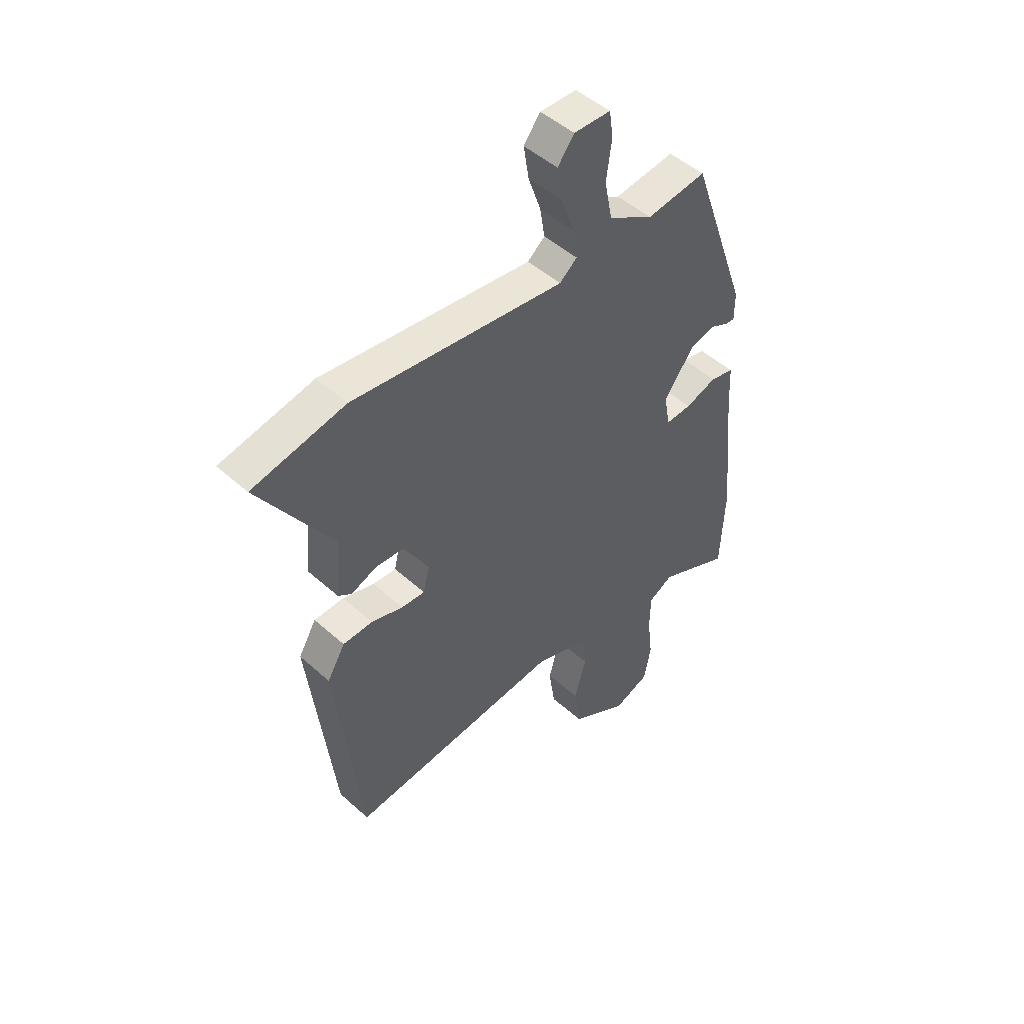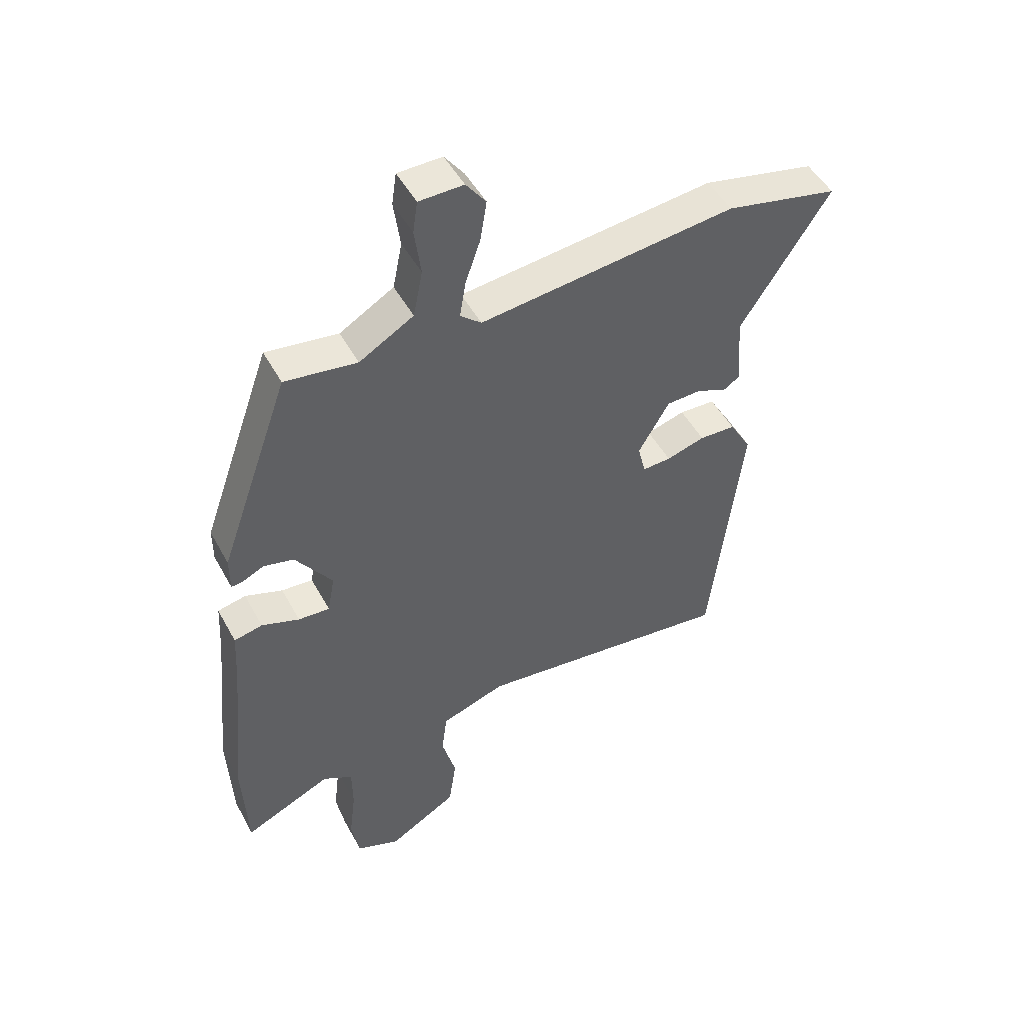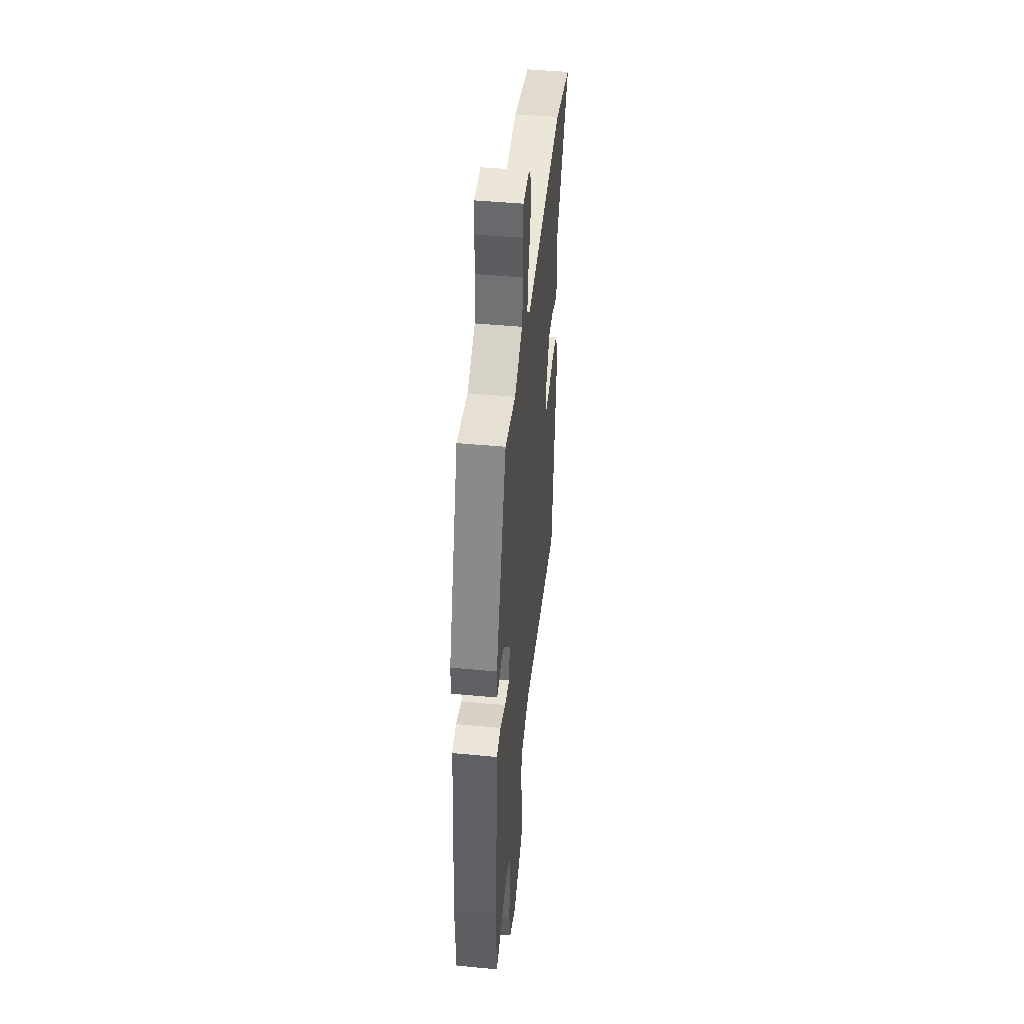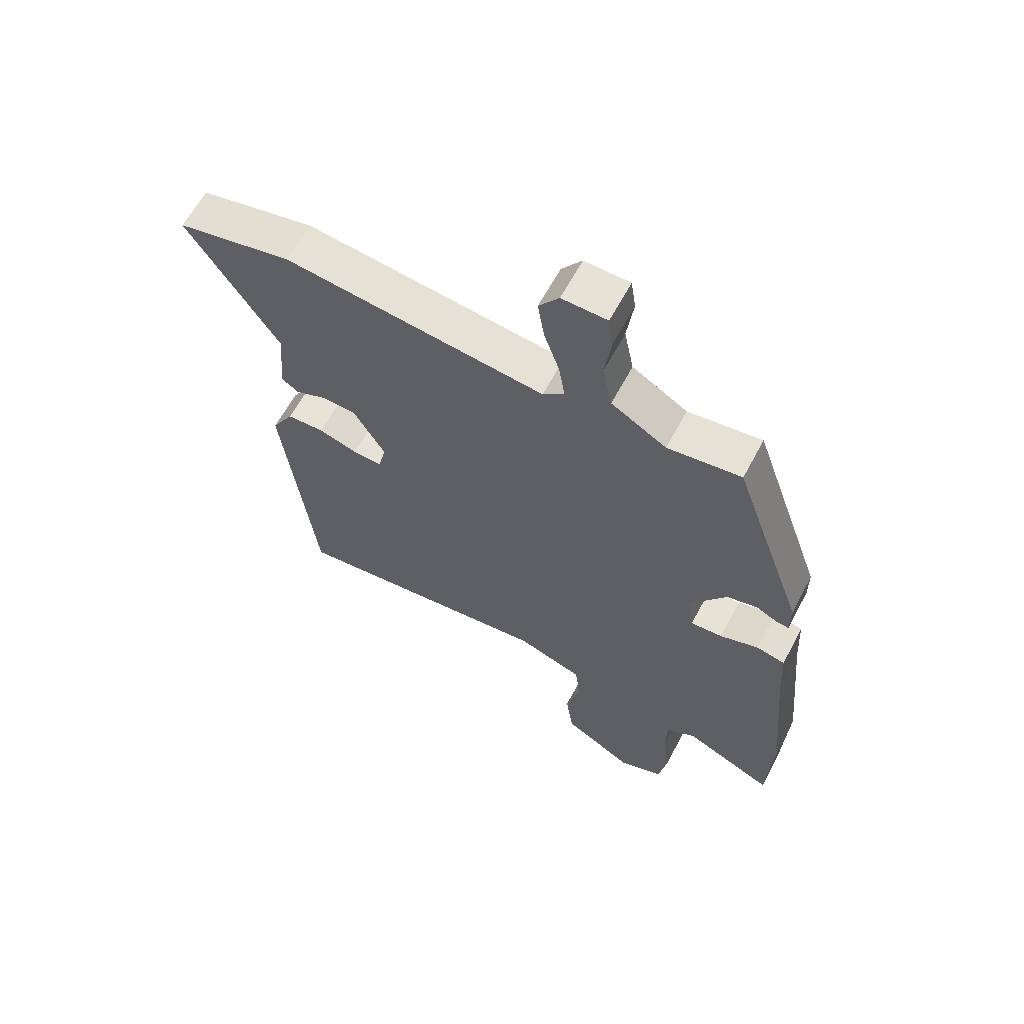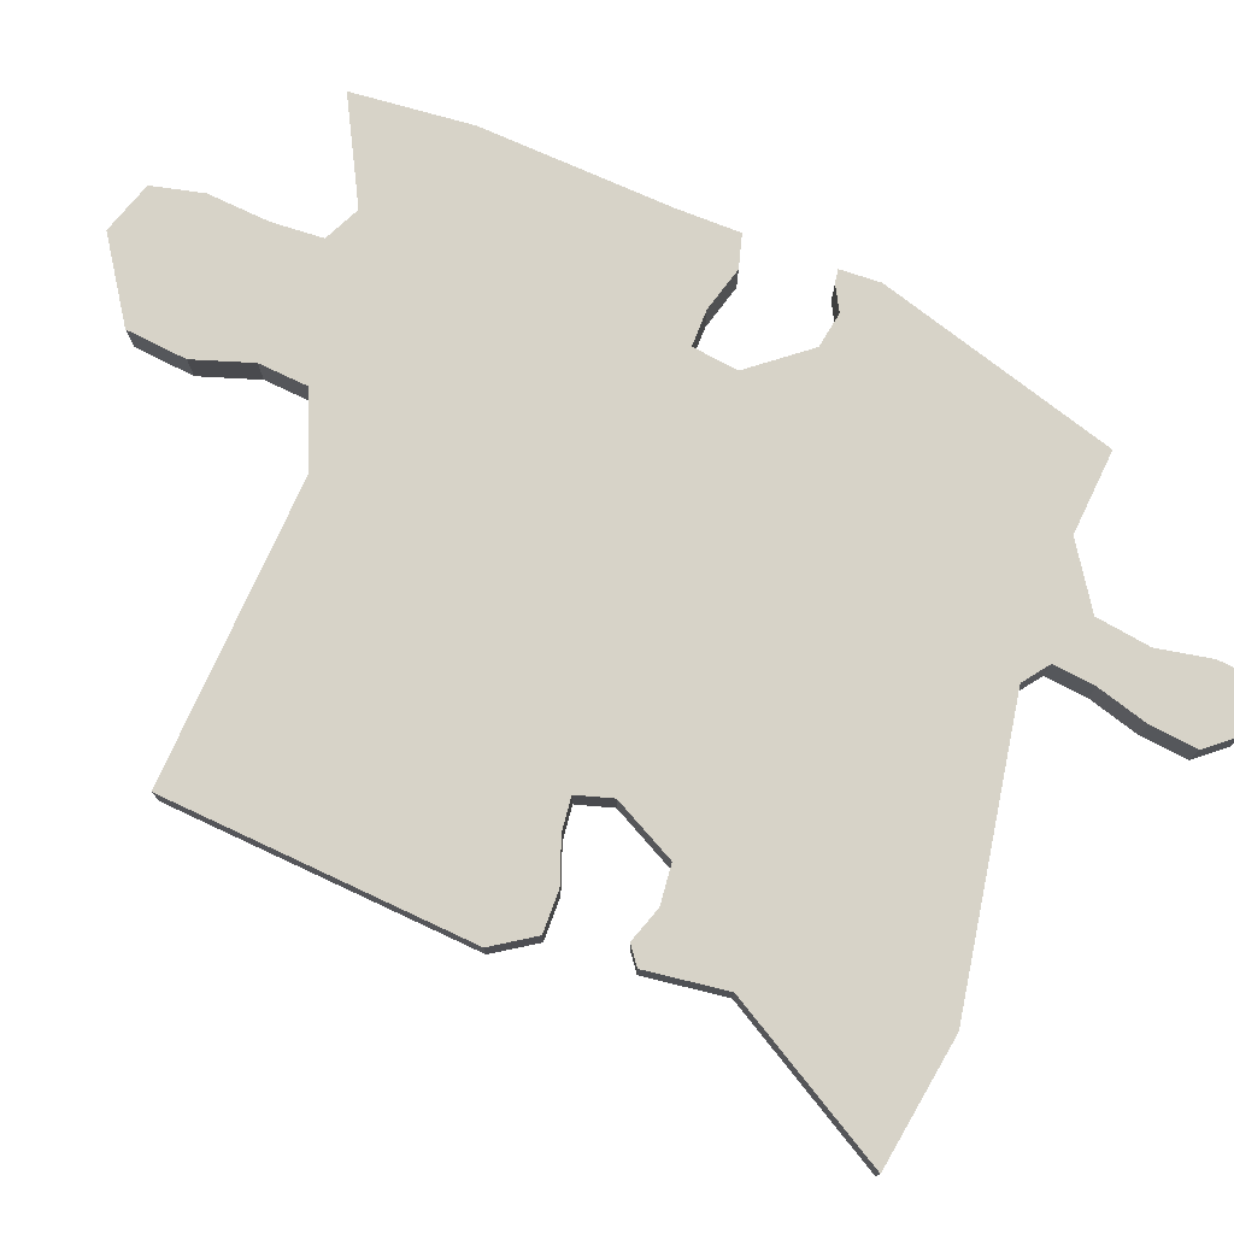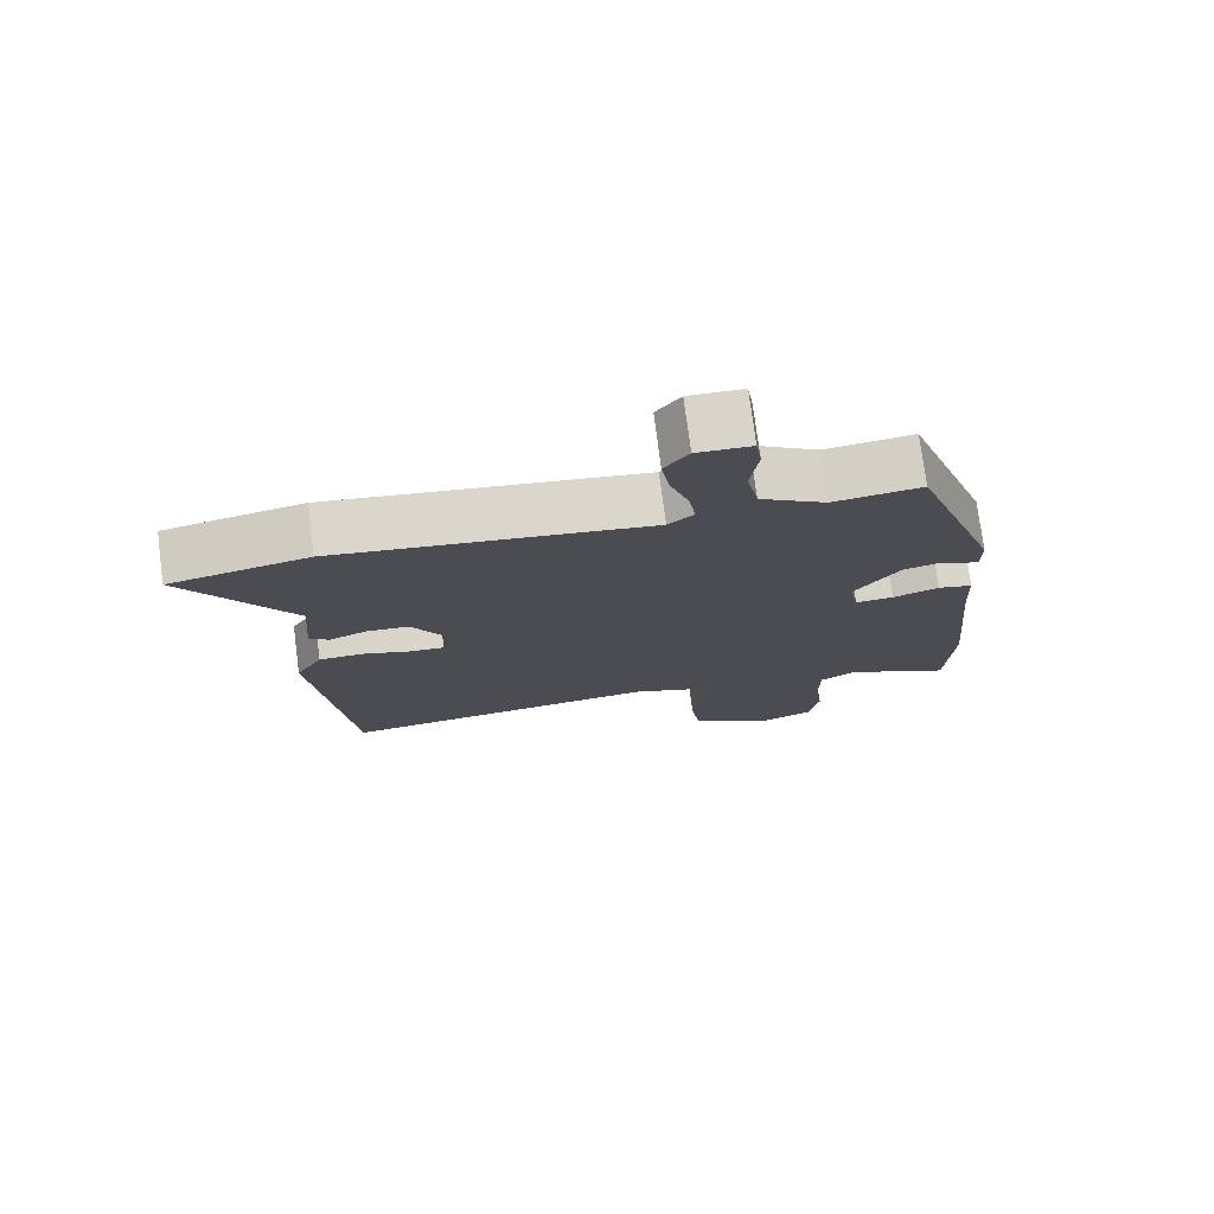
<metadata>
{"format":"obj","ext":"obj","renderer":"f3d","projection":"perspective","resolution":1024,"background":"white","views":[{"elev":48.6,"azim":-45.0,"up":"+Z"},{"elev":48.6,"azim":152.5,"up":"+Z"},{"elev":45.1,"azim":96.3,"up":"+Z"},{"elev":62.7,"azim":28.0,"up":"+Z"},{"elev":76.6,"azim":-71.6,"up":"+Y"},{"elev":75.4,"azim":-7.4,"up":"+Z"}]}
</metadata>
<code>
v 0.341 0.07 0.487
v 0.463 0.07 0.142
v 0.463 0.07 0.082
v 0.443 0.07 0.084
v 0.406 0.07 0.102
v 0.354 0.07 0.09
v 0.291 0.07 0.002
v 0.303 0.07 -0.065
v 0.357 0.07 -0.062
v 0.422 0.07 -0.04
v 0.471 0.07 -0.051
v 0.476 0.07 -0.146
v 0.503 0.07 -0.426
v 0.495 0.07 -0.604
v 0.344 0.07 -0.534
v 0.293 0.07 -0.562
v 0.292 0.07 -0.638
v 0.303 0.07 -0.729
v 0.289 0.07 -0.806
v 0.214 0.07 -0.835
v 0.095 0.07 -0.764
v 0.082 0.07 -0.675
v 0.106 0.07 -0.587
v 0.097 0.07 -0.514
v -0.014 0.07 -0.475
v -0.46 0.07 -0.521
v -0.513 0.07 -0.067
v -0.476 0.07 -0.004
v -0.414 0.07 -0.002
v -0.348 0.07 -0.022
v -0.299 0.07 -0.025
v -0.286 0.07 0.029
v -0.339 0.07 0.119
v -0.398 0.07 0.122
v -0.45 0.07 0.101
v -0.478 0.07 0.12
v -0.468 0.07 0.241
v -0.62 0.07 0.475
v -0.427 0.07 0.515
v 0.012 0.07 0.462
v 0.048 0.07 0.492
v 0.038 0.07 0.554
v 0.012 0.07 0.629
v 0.001 0.07 0.698
v 0.035 0.07 0.743
v 0.111 0.07 0.741
v 0.119 0.07 0.687
v 0.108 0.07 0.606
v 0.124 0.07 0.526
v 0.217 0.07 0.471
v 0.341 0 0.487
v 0.463 0 0.142
v 0.463 0 0.082
v 0.443 0 0.084
v 0.406 0 0.102
v 0.354 0 0.09
v 0.291 0 0.002
v 0.303 0 -0.065
v 0.357 0 -0.062
v 0.422 0 -0.04
v 0.471 0 -0.051
v 0.476 0 -0.146
v 0.503 0 -0.426
v 0.495 0 -0.604
v 0.344 0 -0.534
v 0.293 0 -0.562
v 0.292 0 -0.638
v 0.303 0 -0.729
v 0.289 0 -0.806
v 0.214 0 -0.835
v 0.095 0 -0.764
v 0.082 0 -0.675
v 0.106 0 -0.587
v 0.097 0 -0.514
v -0.014 0 -0.475
v -0.46 0 -0.521
v -0.513 0 -0.067
v -0.476 0 -0.004
v -0.414 0 -0.002
v -0.348 0 -0.022
v -0.299 0 -0.025
v -0.286 0 0.029
v -0.339 0 0.119
v -0.398 0 0.122
v -0.45 0 0.101
v -0.478 0 0.12
v -0.468 0 0.241
v -0.62 0 0.475
v -0.427 0 0.515
v 0.012 0 0.462
v 0.048 0 0.492
v 0.038 0 0.554
v 0.012 0 0.629
v 0.001 0 0.698
v 0.035 0 0.743
v 0.111 0 0.741
v 0.119 0 0.687
v 0.108 0 0.606
v 0.124 0 0.526
v 0.217 0 0.471
f 46 47 48
f 45 46 48
f 44 45 48
f 43 44 48
f 42 43 48
f 41 42 48 49
f 40 41 49 50
f 37 38 39 40
f 37 40 50
f 36 37 50
f 35 36 50
f 34 35 50
f 28 29 30
f 27 28 30
f 26 27 30
f 25 26 30
f 24 25 30 31
f 21 22 23
f 20 21 23
f 19 20 23
f 18 19 23
f 17 18 23
f 16 17 23 24
f 24 31 32
f 16 24 32
f 15 16 32
f 15 32 33
f 14 15 33
f 13 14 33
f 12 13 33
f 3 4 5
f 2 3 5
f 1 2 5
f 50 1 5
f 50 5 6
f 34 50 6
f 33 34 6
f 9 10 11 12
f 8 9 12
f 33 6 7
f 33 7 8
f 8 12 33
f 98 97 96
f 98 96 95
f 98 95 94
f 98 94 93
f 98 93 92
f 99 98 92 91
f 100 99 91 90
f 90 89 88 87
f 100 90 87
f 100 87 86
f 100 86 85
f 100 85 84
f 80 79 78
f 80 78 77
f 80 77 76
f 80 76 75
f 81 80 75 74
f 73 72 71
f 73 71 70
f 73 70 69
f 73 69 68
f 73 68 67
f 74 73 67 66
f 82 81 74
f 82 74 66
f 82 66 65
f 83 82 65
f 83 65 64
f 83 64 63
f 83 63 62
f 55 54 53
f 55 53 52
f 55 52 51
f 55 51 100
f 56 55 100
f 56 100 84
f 56 84 83
f 62 61 60 59
f 62 59 58
f 57 56 83
f 58 57 83
f 83 62 58
f 1 51 52 2
f 2 52 53 3
f 3 53 54 4
f 4 54 55 5
f 5 55 56 6
f 6 56 57 7
f 7 57 58 8
f 8 58 59 9
f 9 59 60 10
f 10 60 61 11
f 11 61 62 12
f 12 62 63 13
f 13 63 64 14
f 14 64 65 15
f 15 65 66 16
f 16 66 67 17
f 17 67 68 18
f 18 68 69 19
f 19 69 70 20
f 20 70 71 21
f 21 71 72 22
f 22 72 73 23
f 23 73 74 24
f 24 74 75 25
f 25 75 76 26
f 26 76 77 27
f 27 77 78 28
f 28 78 79 29
f 29 79 80 30
f 30 80 81 31
f 31 81 82 32
f 32 82 83 33
f 33 83 84 34
f 34 84 85 35
f 35 85 86 36
f 36 86 87 37
f 37 87 88 38
f 38 88 89 39
f 39 89 90 40
f 40 90 91 41
f 41 91 92 42
f 42 92 93 43
f 43 93 94 44
f 44 94 95 45
f 45 95 96 46
f 46 96 97 47
f 47 97 98 48
f 48 98 99 49
f 49 99 100 50
f 50 100 51 1

</code>
